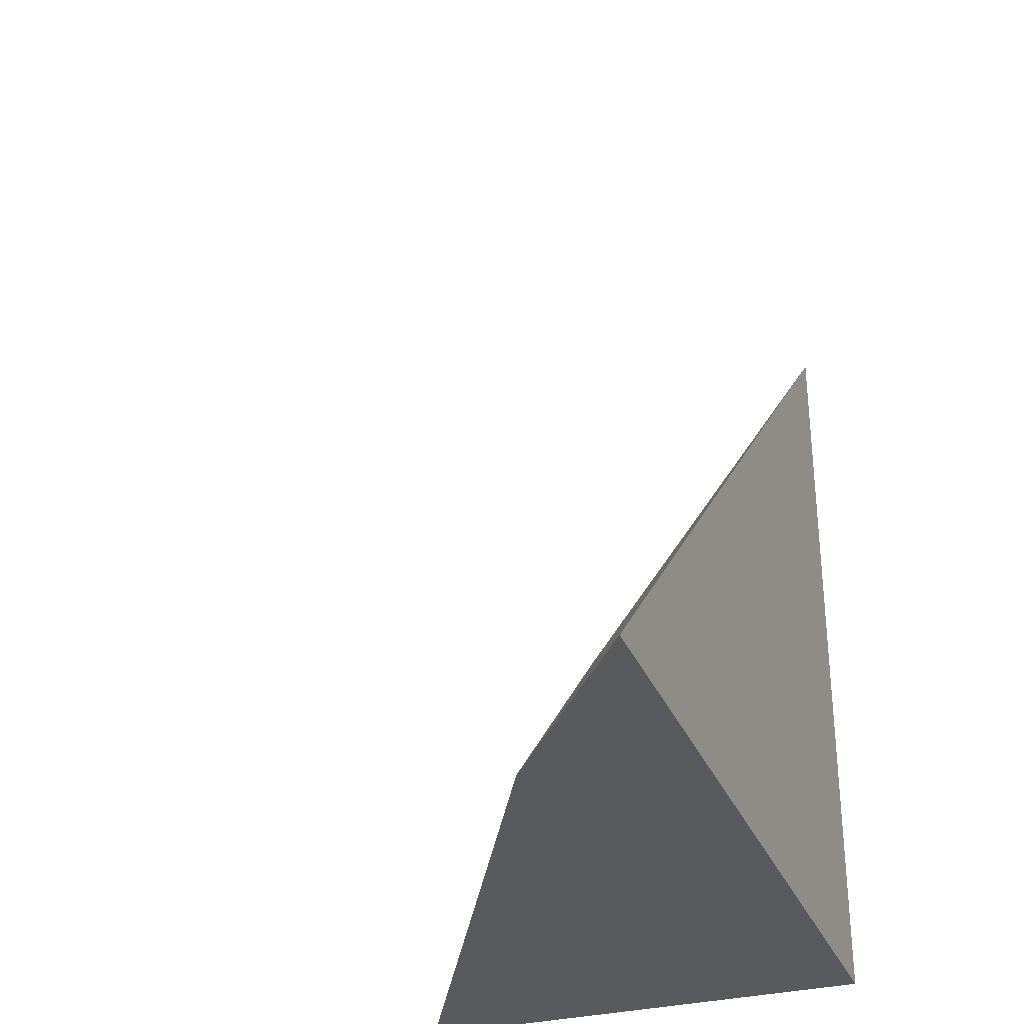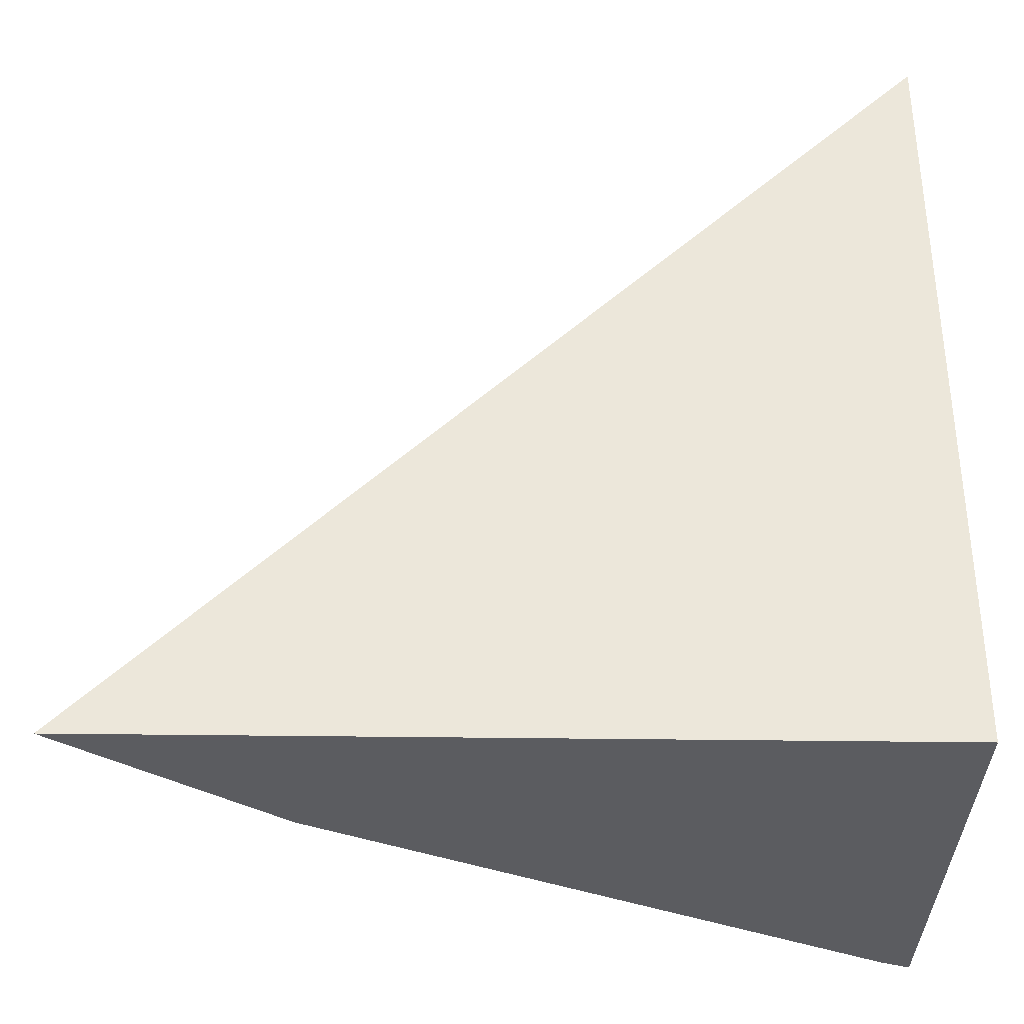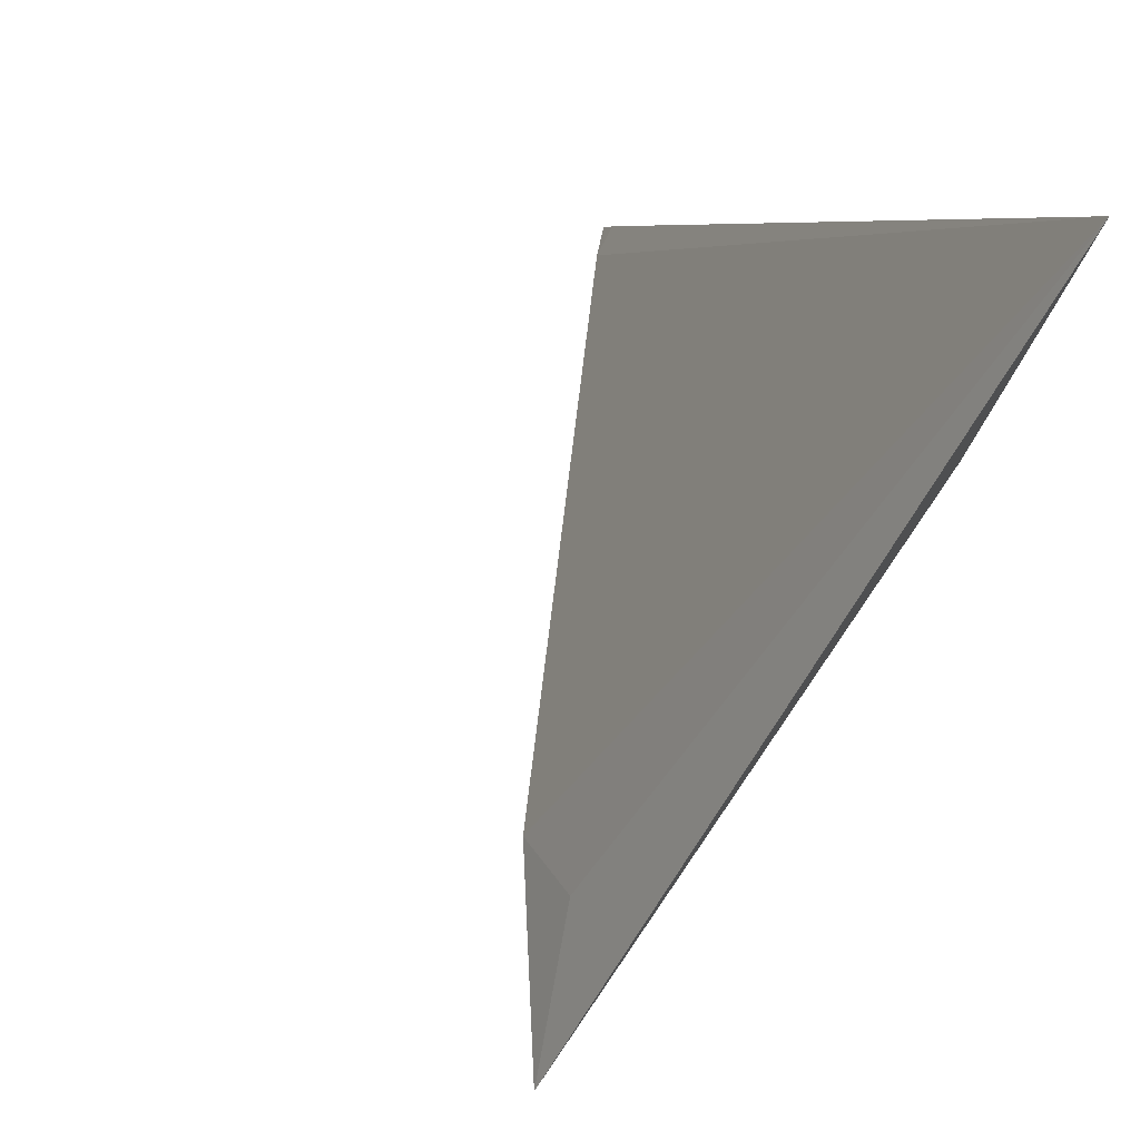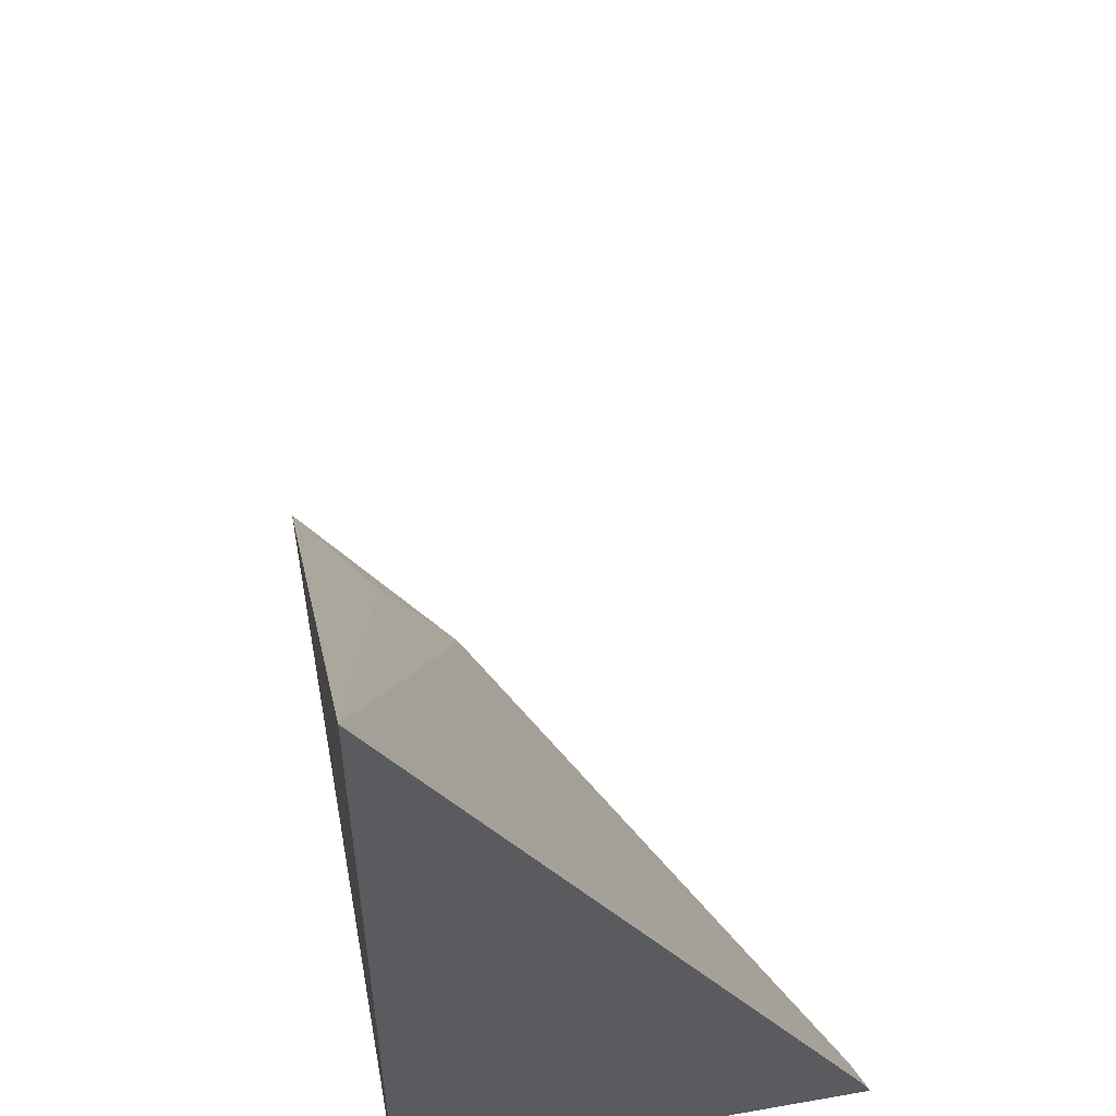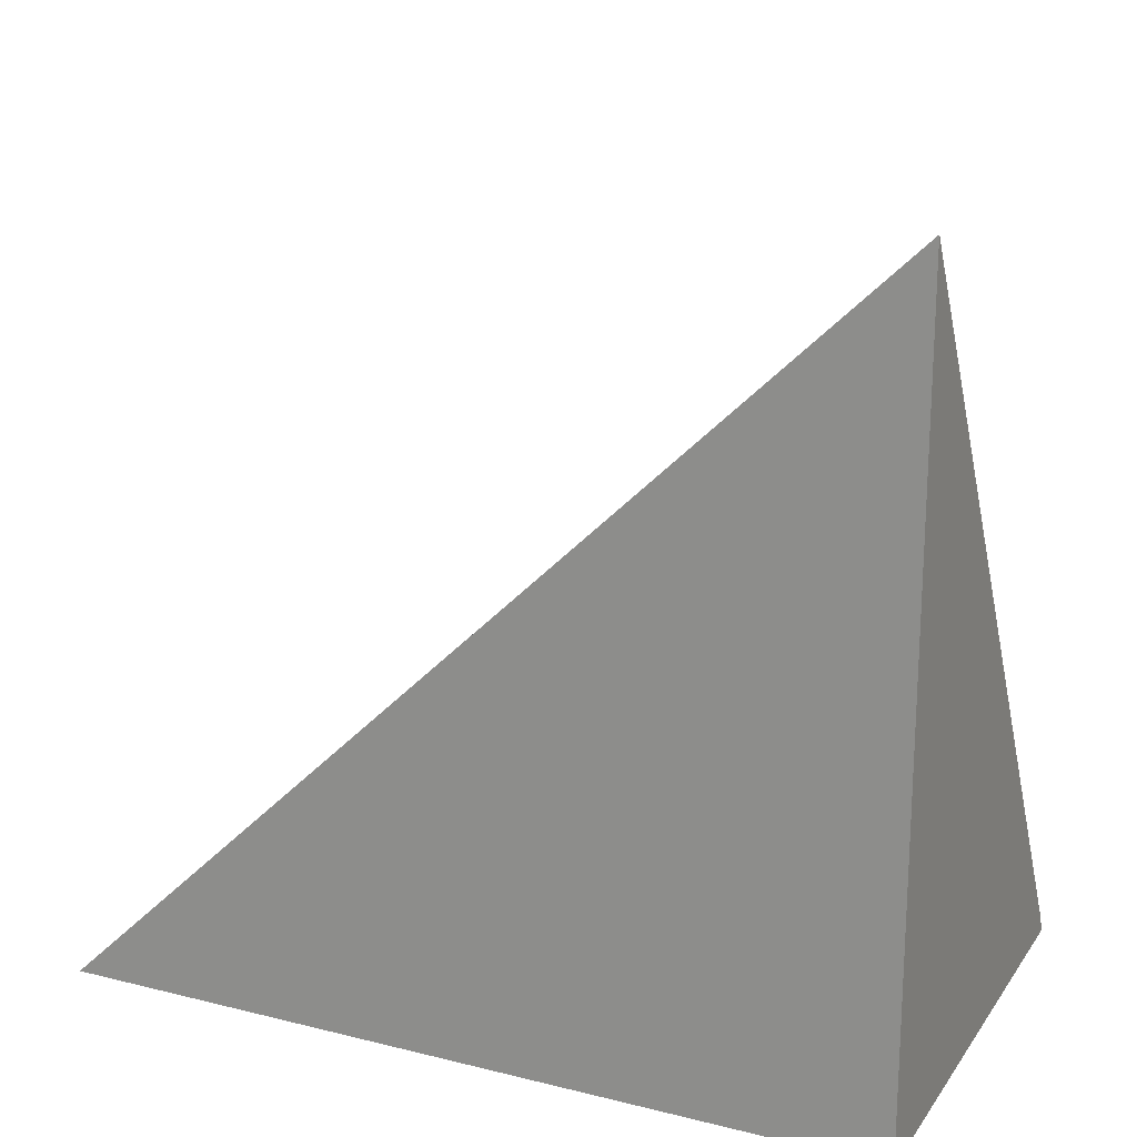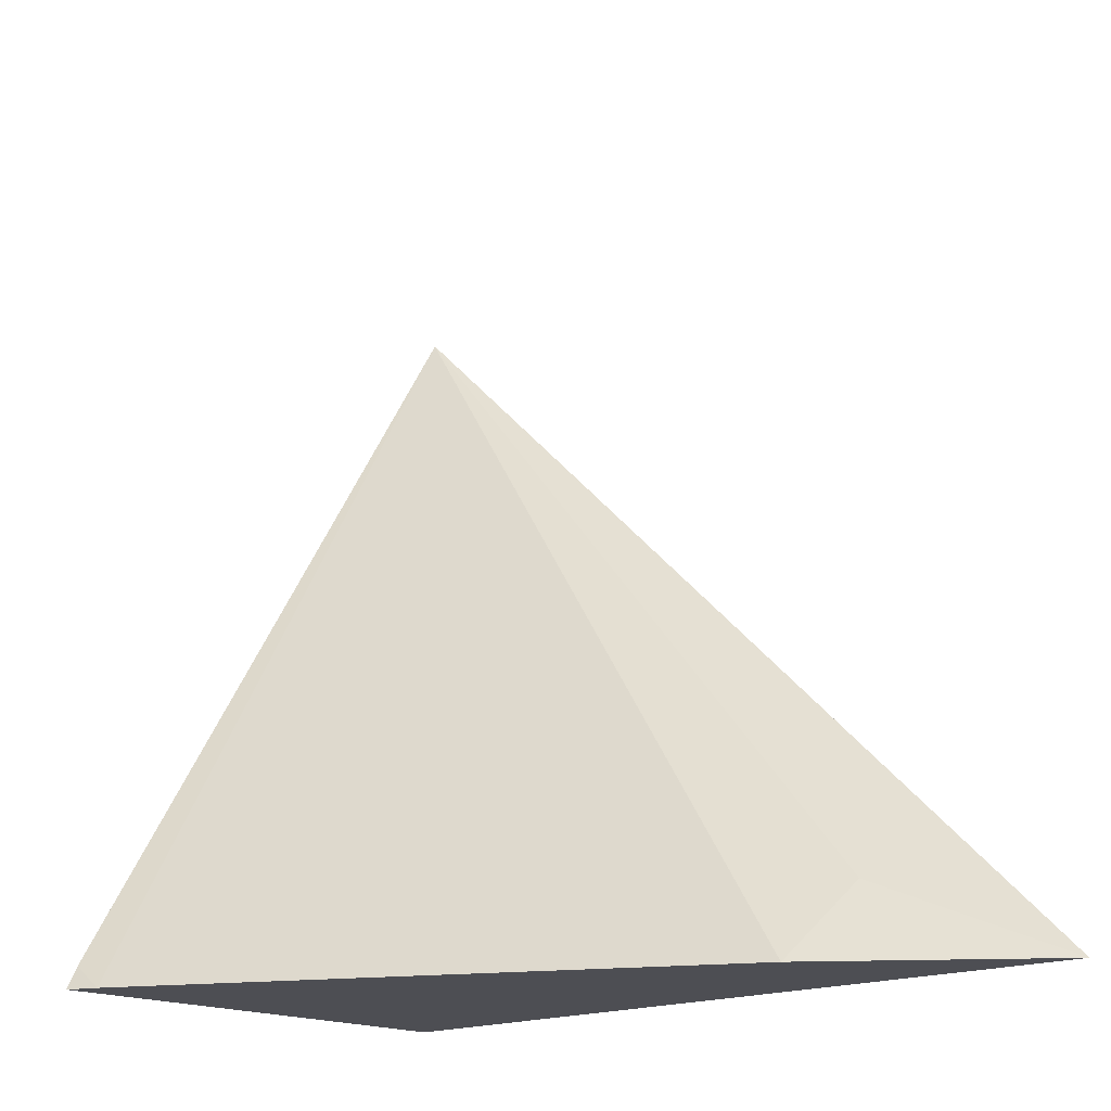
<metadata>
{"format":"obj","ext":"obj","renderer":"f3d","projection":"perspective","resolution":1024,"background":"white","views":[{"elev":-31.5,"azim":-160.1,"up":"+Z"},{"elev":-34.6,"azim":-91.1,"up":"+Z"},{"elev":78.3,"azim":-145.5,"up":"+Z"},{"elev":53.1,"azim":-10.6,"up":"+Z"},{"elev":19.4,"azim":-65.2,"up":"+Z"},{"elev":-17.3,"azim":132.7,"up":"+Z"}]}
</metadata>
<code>
v -0.261 -0.6441 -9.669e-05
v -0.261 -0.6441 -0.0002539
v -0.2609 -0.6441 -9.669e-05
v -0.261 -0.407 -0.2295
v -0.261 -0.6441 -0.2295
v -0.1276 -0.6441 -0.2227
v -0.1278 -0.6352 -0.2295
v -0.2145 -0.4682 -0.2295
v -0.2378 -0.4599 -0.2061
v -0.1242 -0.6441 -0.2295
f 3 8 9
f 3 9 4
f 4 9 8
f 3 7 8
f 4 7 10
f 4 10 5
f 4 8 7
f 6 10 7
f 3 6 7
f 2 10 6
f 2 5 10
f 1 5 2
f 1 4 5
f 1 3 4
f 1 2 3
f 2 6 3

</code>
